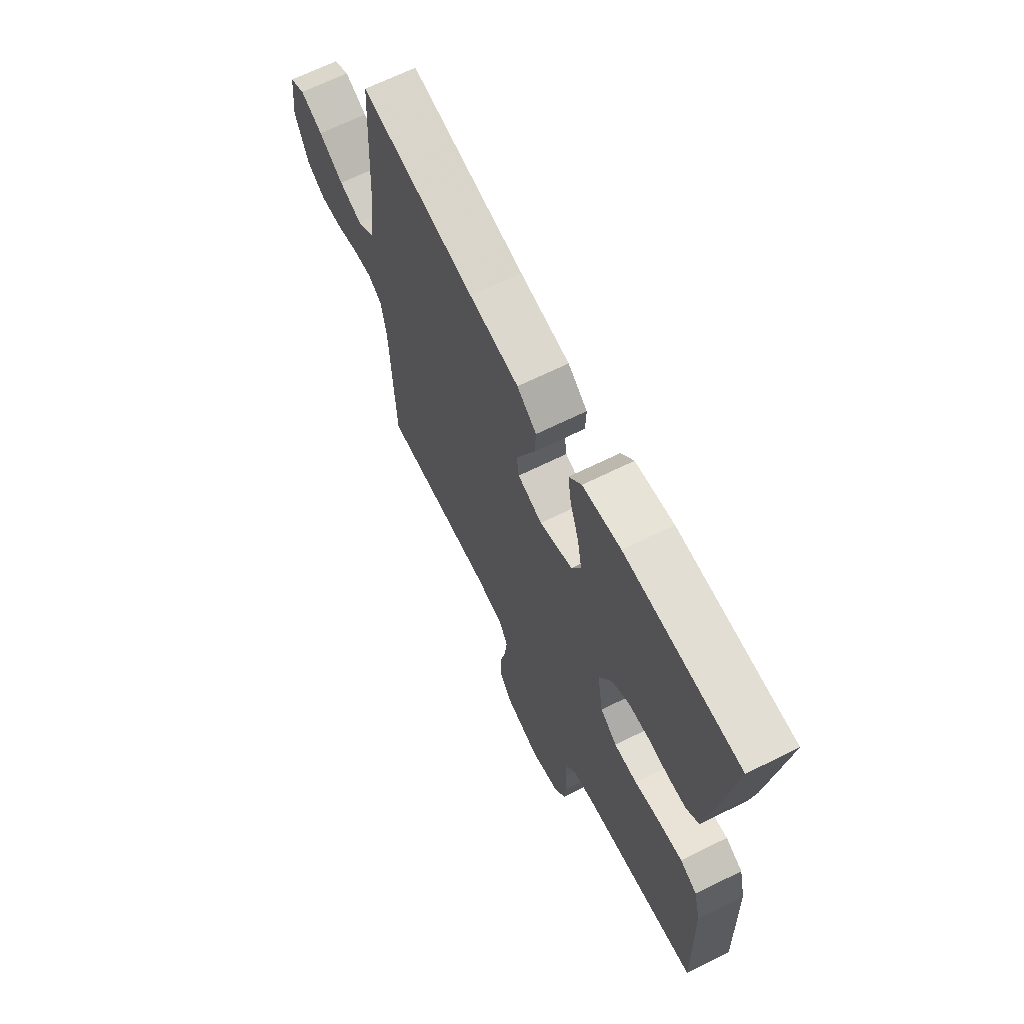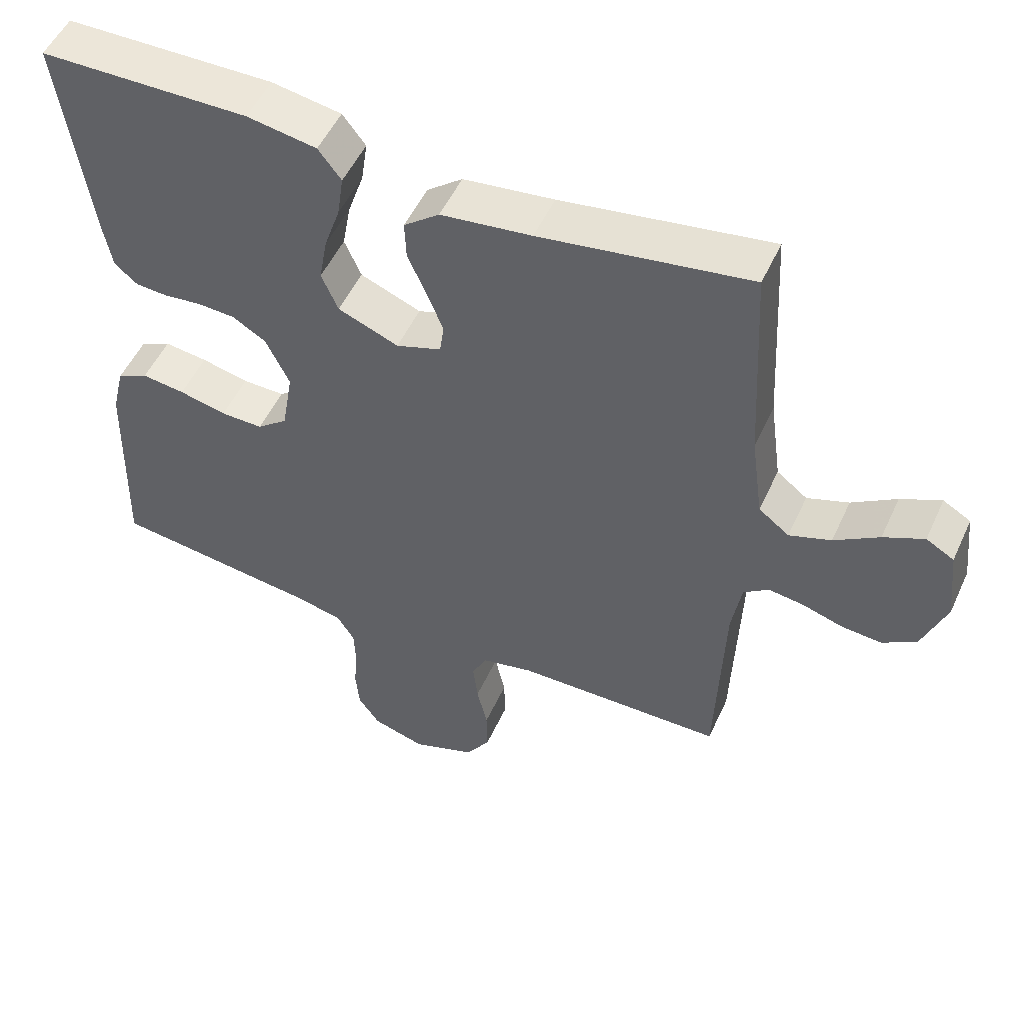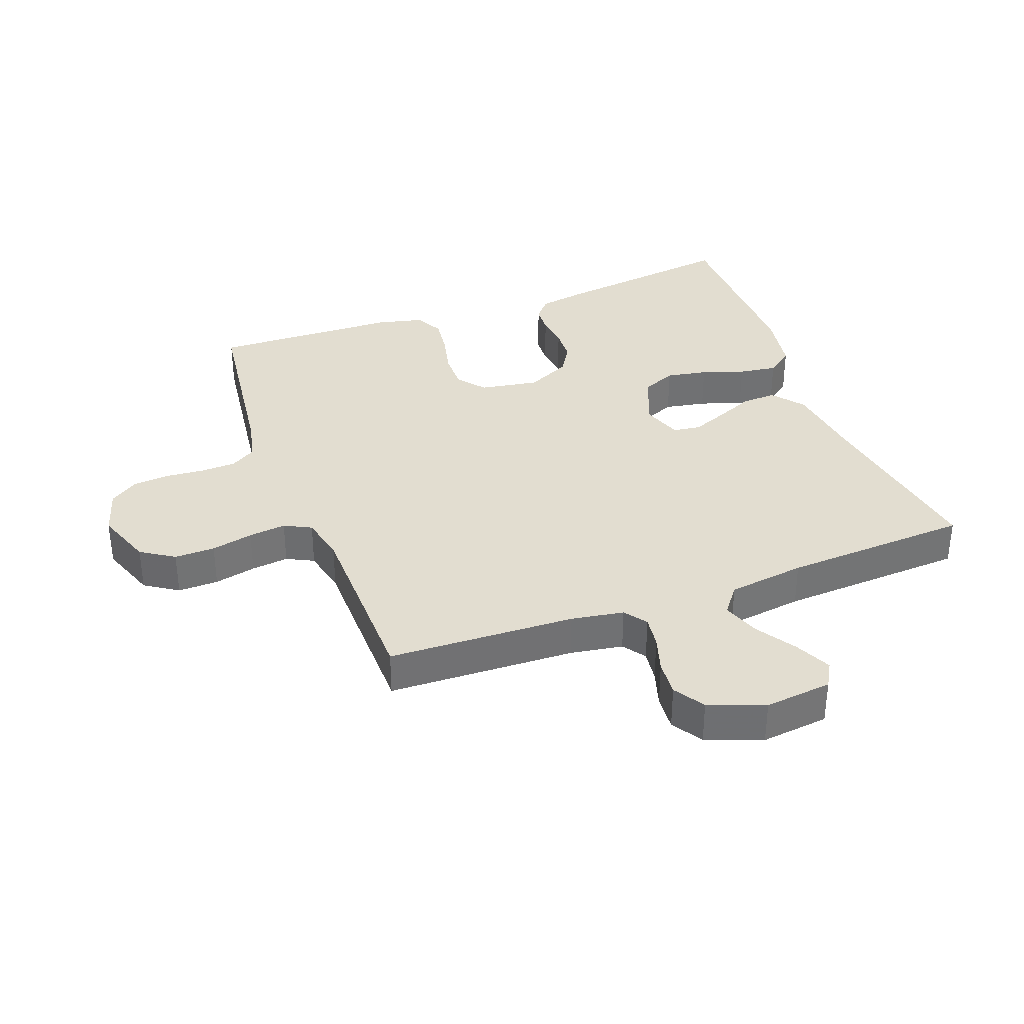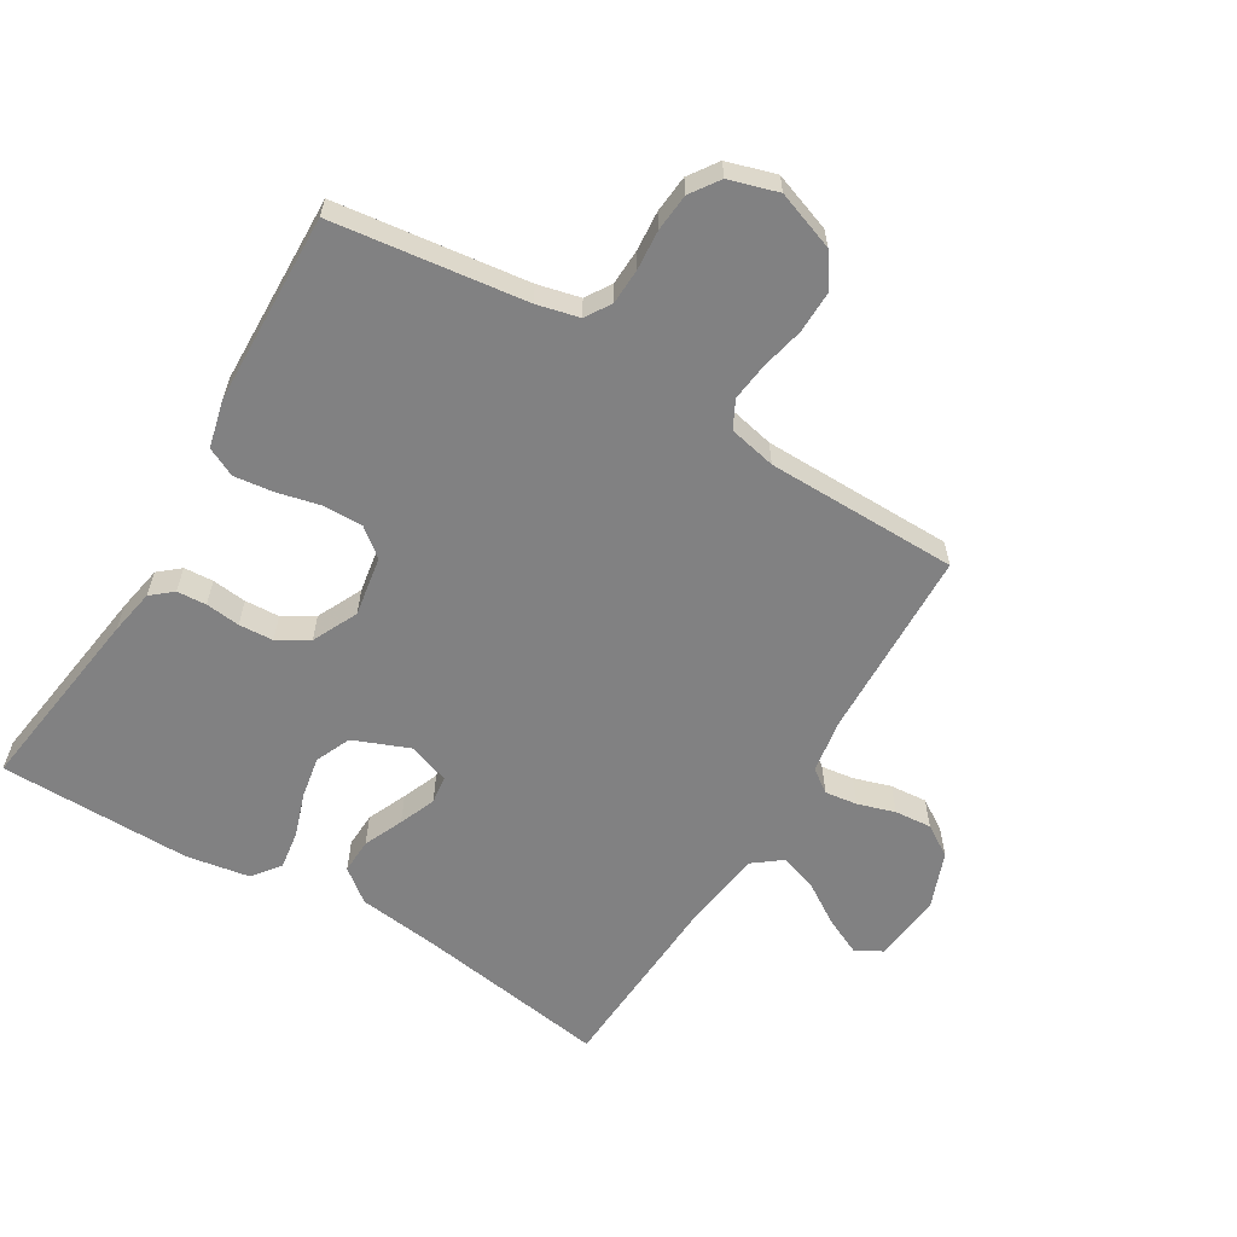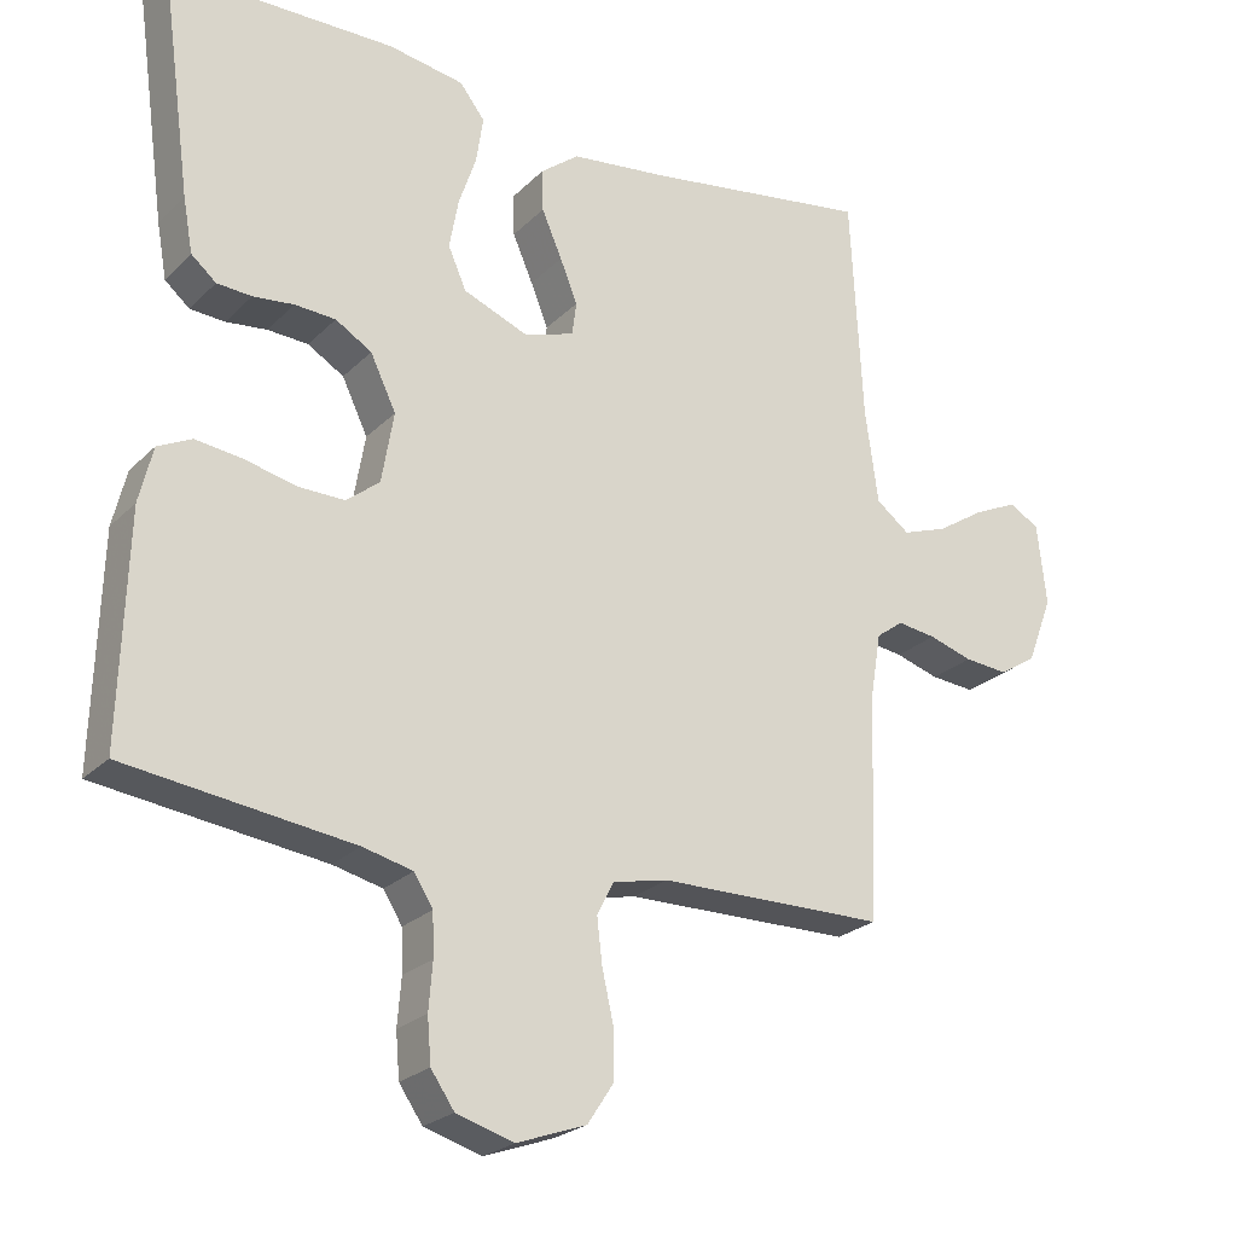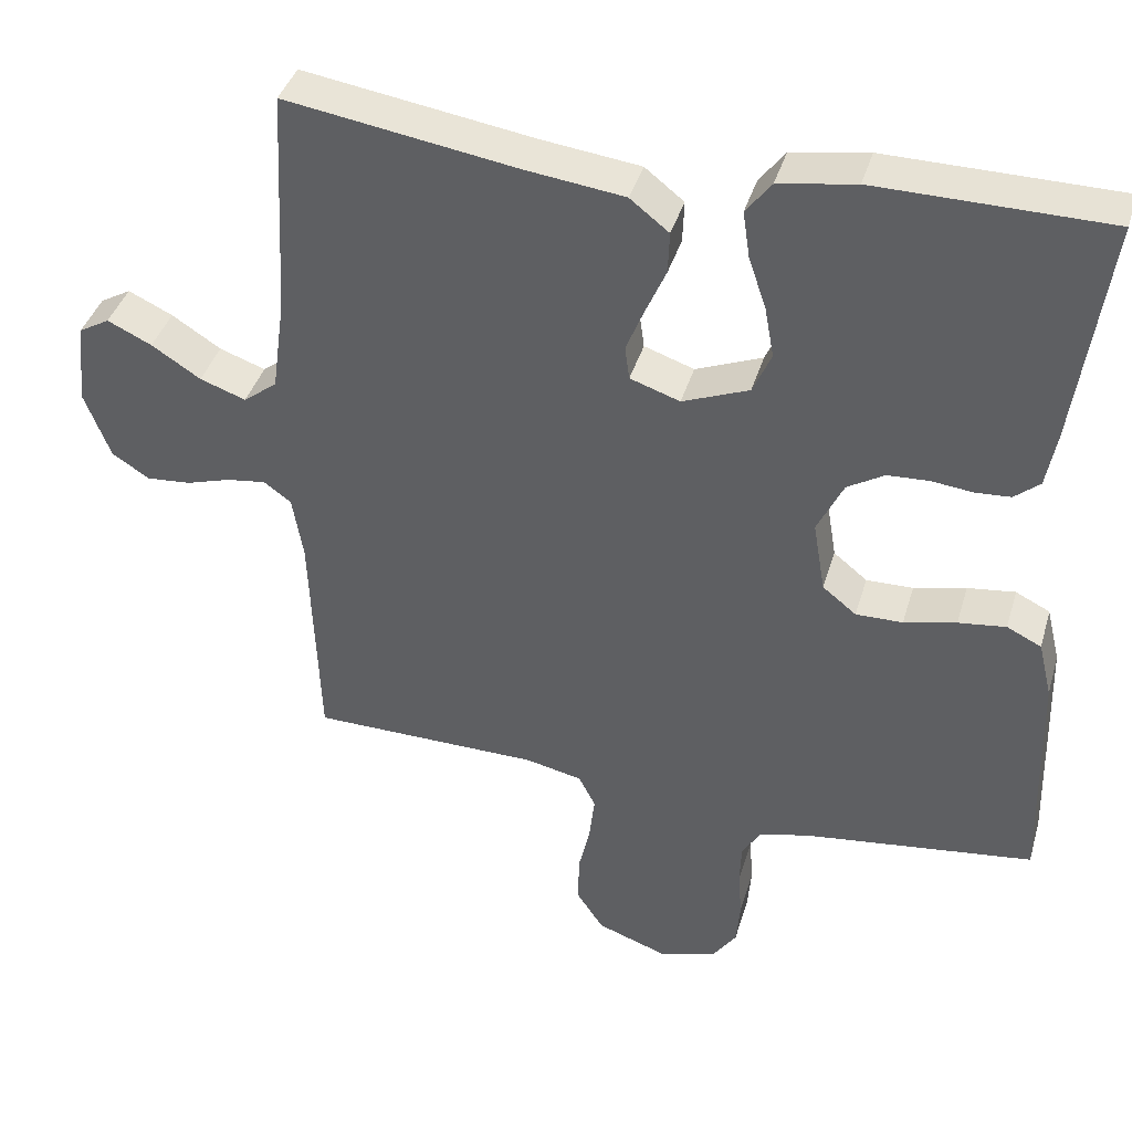
<metadata>
{"format":"obj","ext":"obj","renderer":"f3d","projection":"perspective","resolution":1024,"background":"white","views":[{"elev":66.9,"azim":63.6,"up":"+Z"},{"elev":51.9,"azim":-155.8,"up":"+Z"},{"elev":35.3,"azim":-110.5,"up":"+Y"},{"elev":-60.4,"azim":148.9,"up":"+Y"},{"elev":-24.0,"azim":147.2,"up":"+Z"},{"elev":40.0,"azim":16.1,"up":"+Z"}]}
</metadata>
<code>
v -0.5 0.07 -0.5
v -0.511 0.07 -0.2
v -0.525 0.07 -0.116
v -0.561 0.07 -0.09
v -0.612 0.07 -0.097
v -0.67 0.07 -0.115
v -0.728 0.07 -0.12
v -0.777 0.07 -0.089
v -0.811 0.07 0
v -0.799 0.07 0.108
v -0.759 0.07 0.131
v -0.701 0.07 0.104
v -0.637 0.07 0.063
v -0.577 0.07 0.042
v -0.533 0.07 0.076
v -0.516 0.07 0.2
v -0.5 0.07 0.5
v -0.2 0.07 0.454
v -0.07 0.07 0.438
v -0.019 0.07 0.398
v -0.021 0.07 0.343
v -0.048 0.07 0.281
v -0.071 0.07 0.224
v -0.065 0.07 0.18
v 0 0.07 0.158
v 0.087 0.07 0.193
v 0.111 0.07 0.248
v 0.099 0.07 0.314
v 0.076 0.07 0.382
v 0.067 0.07 0.443
v 0.1 0.07 0.486
v 0.2 0.07 0.503
v 0.5 0.07 0.5
v 0.459 0.07 0.2
v 0.446 0.07 0.128
v 0.413 0.07 0.1
v 0.367 0.07 0.097
v 0.313 0.07 0.103
v 0.259 0.07 0.1
v 0.211 0.07 0.071
v 0.177 0.07 0
v 0.193 0.07 -0.094
v 0.237 0.07 -0.129
v 0.298 0.07 -0.128
v 0.366 0.07 -0.112
v 0.428 0.07 -0.104
v 0.473 0.07 -0.126
v 0.491 0.07 -0.2
v 0.5 0.07 -0.5
v 0.2 0.07 -0.539
v 0.134 0.07 -0.555
v 0.109 0.07 -0.595
v 0.107 0.07 -0.651
v 0.112 0.07 -0.713
v 0.107 0.07 -0.772
v 0.076 0.07 -0.817
v 0 0.07 -0.84
v -0.092 0.07 -0.807
v -0.127 0.07 -0.754
v -0.126 0.07 -0.689
v -0.111 0.07 -0.622
v -0.104 0.07 -0.562
v -0.126 0.07 -0.519
v -0.2 0.07 -0.503
v -0.5 0 -0.5
v -0.511 0 -0.2
v -0.525 0 -0.116
v -0.561 0 -0.09
v -0.612 0 -0.097
v -0.67 0 -0.115
v -0.728 0 -0.12
v -0.777 0 -0.089
v -0.811 0 0
v -0.799 0 0.108
v -0.759 0 0.131
v -0.701 0 0.104
v -0.637 0 0.063
v -0.577 0 0.042
v -0.533 0 0.076
v -0.516 0 0.2
v -0.5 0 0.5
v -0.2 0 0.454
v -0.07 0 0.438
v -0.019 0 0.398
v -0.021 0 0.343
v -0.048 0 0.281
v -0.071 0 0.224
v -0.065 0 0.18
v 0 0 0.158
v 0.087 0 0.193
v 0.111 0 0.248
v 0.099 0 0.314
v 0.076 0 0.382
v 0.067 0 0.443
v 0.1 0 0.486
v 0.2 0 0.503
v 0.5 0 0.5
v 0.459 0 0.2
v 0.446 0 0.128
v 0.413 0 0.1
v 0.367 0 0.097
v 0.313 0 0.103
v 0.259 0 0.1
v 0.211 0 0.071
v 0.177 0 0
v 0.193 0 -0.094
v 0.237 0 -0.129
v 0.298 0 -0.128
v 0.366 0 -0.112
v 0.428 0 -0.104
v 0.473 0 -0.126
v 0.491 0 -0.2
v 0.5 0 -0.5
v 0.2 0 -0.539
v 0.134 0 -0.555
v 0.109 0 -0.595
v 0.107 0 -0.651
v 0.112 0 -0.713
v 0.107 0 -0.772
v 0.076 0 -0.817
v 0 0 -0.84
v -0.092 0 -0.807
v -0.127 0 -0.754
v -0.126 0 -0.689
v -0.111 0 -0.622
v -0.104 0 -0.562
v -0.126 0 -0.519
v -0.2 0 -0.503
f 59 60 61
f 58 59 61
f 57 58 61
f 56 57 61
f 55 56 61
f 54 55 61
f 53 54 61
f 52 53 61 62
f 51 52 62 63
f 48 49 50
f 47 48 50
f 46 47 50
f 45 46 50
f 44 45 50
f 51 63 64
f 50 51 64
f 44 50 64
f 43 44 64
f 36 37 38
f 35 36 38
f 34 35 38
f 33 34 38
f 32 33 38
f 31 32 38
f 30 31 38
f 29 30 38
f 28 29 38
f 27 28 38 39
f 26 27 39 40
f 20 21 22
f 19 20 22
f 18 19 22
f 18 22 23
f 17 18 23
f 16 17 23
f 15 16 23 24
f 11 12 13
f 10 11 13
f 9 10 13
f 8 9 13
f 7 8 13
f 6 7 13
f 5 6 13
f 4 5 13 14
f 15 24 25
f 14 15 25
f 4 14 25
f 3 4 25
f 64 1 2
f 43 64 2
f 42 43 2
f 3 25 26
f 2 3 26
f 42 2 26
f 41 42 26
f 26 40 41
f 125 124 123
f 125 123 122
f 125 122 121
f 125 121 120
f 125 120 119
f 125 119 118
f 125 118 117
f 126 125 117 116
f 127 126 116 115
f 114 113 112
f 114 112 111
f 114 111 110
f 114 110 109
f 114 109 108
f 128 127 115
f 128 115 114
f 128 114 108
f 128 108 107
f 102 101 100
f 102 100 99
f 102 99 98
f 102 98 97
f 102 97 96
f 102 96 95
f 102 95 94
f 102 94 93
f 102 93 92
f 103 102 92 91
f 104 103 91 90
f 86 85 84
f 86 84 83
f 86 83 82
f 87 86 82
f 87 82 81
f 87 81 80
f 88 87 80 79
f 77 76 75
f 77 75 74
f 77 74 73
f 77 73 72
f 77 72 71
f 77 71 70
f 77 70 69
f 78 77 69 68
f 89 88 79
f 89 79 78
f 89 78 68
f 89 68 67
f 66 65 128
f 66 128 107
f 66 107 106
f 90 89 67
f 90 67 66
f 90 66 106
f 90 106 105
f 105 104 90
f 1 65 66 2
f 2 66 67 3
f 3 67 68 4
f 4 68 69 5
f 5 69 70 6
f 6 70 71 7
f 7 71 72 8
f 8 72 73 9
f 9 73 74 10
f 10 74 75 11
f 11 75 76 12
f 12 76 77 13
f 13 77 78 14
f 14 78 79 15
f 15 79 80 16
f 16 80 81 17
f 17 81 82 18
f 18 82 83 19
f 19 83 84 20
f 20 84 85 21
f 21 85 86 22
f 22 86 87 23
f 23 87 88 24
f 24 88 89 25
f 25 89 90 26
f 26 90 91 27
f 27 91 92 28
f 28 92 93 29
f 29 93 94 30
f 30 94 95 31
f 31 95 96 32
f 32 96 97 33
f 33 97 98 34
f 34 98 99 35
f 35 99 100 36
f 36 100 101 37
f 37 101 102 38
f 38 102 103 39
f 39 103 104 40
f 40 104 105 41
f 41 105 106 42
f 42 106 107 43
f 43 107 108 44
f 44 108 109 45
f 45 109 110 46
f 46 110 111 47
f 47 111 112 48
f 48 112 113 49
f 49 113 114 50
f 50 114 115 51
f 51 115 116 52
f 52 116 117 53
f 53 117 118 54
f 54 118 119 55
f 55 119 120 56
f 56 120 121 57
f 57 121 122 58
f 58 122 123 59
f 59 123 124 60
f 60 124 125 61
f 61 125 126 62
f 62 126 127 63
f 63 127 128 64
f 64 128 65 1

</code>
